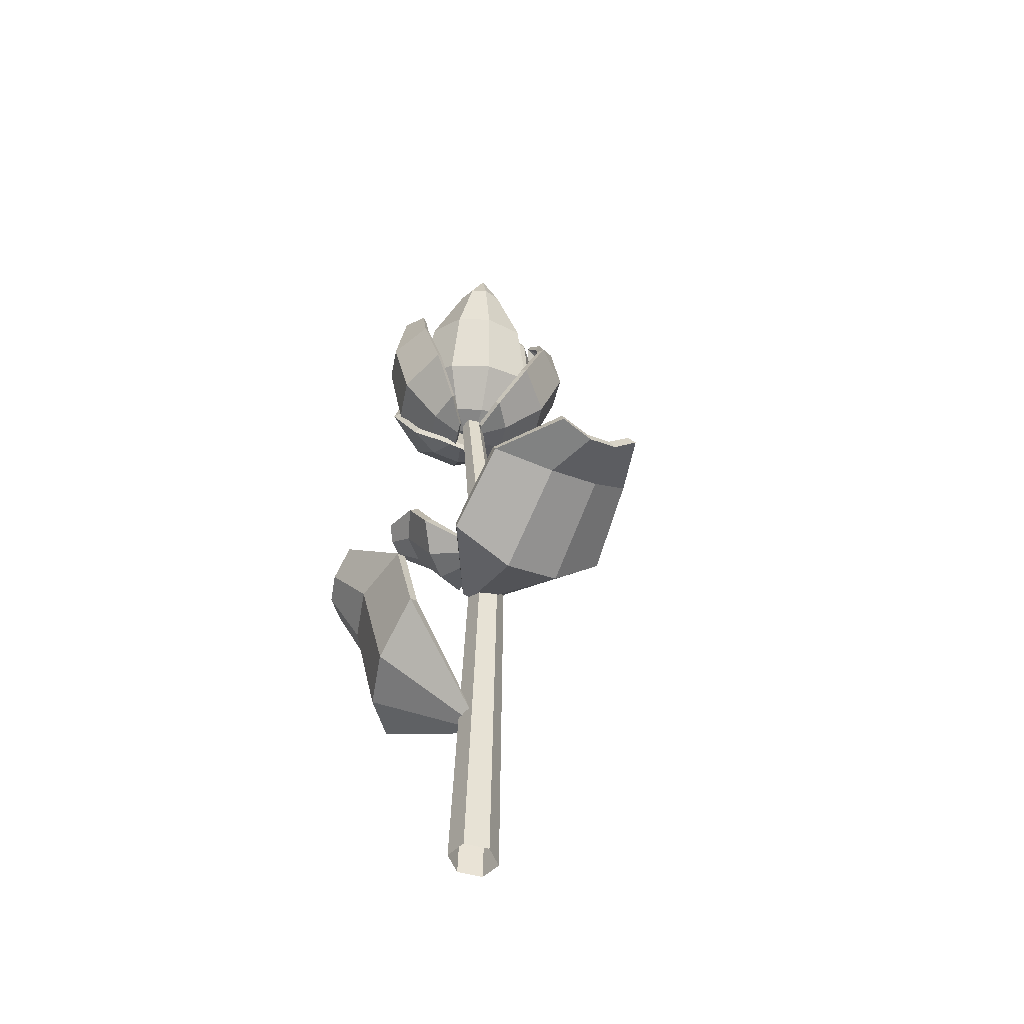
<metadata>
{"format":"obj","ext":"obj","renderer":"f3d","projection":"perspective","resolution":1024,"background":"white","views":[{"elev":-51.1,"azim":133.2,"up":"+Y"}]}
</metadata>
<code>
o tulip
v -0.02626 -0.586 -0.04181
v 0.01281 -0.5801 -0.05731
v -0.08005 -0.5435 0.1174
v 0.1463 -0.5093 0.02762
v -0.01236 -0.5871 -0.04593
v 0.000664 -0.5851 -0.05109
v 0.08223 -0.5605 0.07108
v 0.006769 -0.5719 0.101
v -0.06136 -0.4378 0.1761
v 0.1457 -0.4065 0.09394
v 0.09201 -0.4357 0.1529
v 0.023 -0.4461 0.1803
v 0.01133 -0.3925 0.2408
v 0.1271 -0.375 0.1948
v 0.09457 -0.4008 0.2179
v 0.05599 -0.4066 0.2332
v 0.04762 -0.7783 -0.03018
v -0.02398 -0.7589 -0.04917
v 0.2737 -0.8629 -0.229
v -0.1412 -0.7506 -0.339
v 0.02202 -0.7776 -0.03584
v -0.001853 -0.7711 -0.04217
v -0.02535 -0.8628 -0.2937
v 0.1129 -0.9002 -0.257
v 0.3305 -0.7624 -0.4171
v -0.04891 -0.6597 -0.5177
v 0.07097 -0.755 -0.5214
v 0.1975 -0.7892 -0.4879
v 0.2838 -0.7658 -0.6049
v 0.07167 -0.7084 -0.6612
v 0.1313 -0.766 -0.6397
v 0.202 -0.7851 -0.6209
v -0.0116 -1.224 0.00701
v 0.03412 -1.216 -0.05389
v 0.0114 -1.066 0.2758
v 0.2763 -1.019 -0.07701
v 0.007259 -1.226 -0.01115
v 0.0225 -1.223 -0.03145
v 0.2347 -1.092 0.06823
v 0.1464 -1.107 0.1858
v 0.03821 -0.8483 0.3008
v 0.2805 -0.8058 -0.0219
v 0.2572 -0.8296 0.1276
v 0.1765 -0.8438 0.2352
v 0.1816 -0.7188 0.313
v 0.317 -0.695 0.1326
v 0.2966 -0.7308 0.2077
v 0.2515 -0.7387 0.2679
v -0.02959 -0.3379 -0.06486
v -0.03611 -0.3433 -0.02336
v -0.1375 -0.2601 -0.1754
v -0.1753 -0.291 0.06507
v -0.03318 -0.3427 -0.05164
v -0.03536 -0.3445 -0.03781
v -0.1811 -0.3192 -0.02295
v -0.1685 -0.3089 -0.1031
v -0.1946 -0.1533 -0.16
v -0.2292 -0.1816 0.05996
v -0.253 -0.1886 -0.02103
v -0.2415 -0.1791 -0.09435
v -0.286 -0.1155 -0.119
v -0.3053 -0.1313 0.003956
v -0.3091 -0.1453 -0.04112
v -0.3027 -0.14 -0.08211
v -0.02067 -0.5617 -0.04025
v 0.001797 -0.558 -0.04654
v -0.07685 -0.5278 0.09962
v 0.1291 -0.4961 0.01864
v -0.01187 -0.5619 -0.04286
v -0.006247 -0.5608 -0.0441
v 0.07006 -0.5416 0.064
v 0.005171 -0.5521 0.08851
v -0.05983 -0.428 0.1525
v 0.1286 -0.3967 0.08056
v 0.0785 -0.4226 0.1384
v 0.02047 -0.4328 0.1598
v 0.01398 -0.3767 0.223
v 0.1105 -0.36 0.1879
v 0.08281 -0.3825 0.2091
v 0.05255 -0.3876 0.2199
v 0.0457 -0.7579 -0.0416
v -0.007635 -0.7429 -0.05458
v 0.2683 -0.8381 -0.2203
v -0.1282 -0.7308 -0.3252
v 0.02597 -0.756 -0.04432
v 0.009802 -0.7515 -0.04816
v -0.01468 -0.8401 -0.2861
v 0.1133 -0.8748 -0.2527
v 0.3249 -0.7384 -0.4038
v -0.03818 -0.6403 -0.4994
v 0.0791 -0.7329 -0.5053
v 0.1961 -0.7645 -0.4746
v 0.279 -0.7408 -0.5972
v 0.08446 -0.6882 -0.6479
v 0.1401 -0.7426 -0.6292
v 0.2027 -0.7596 -0.6129
v -0.01385 -1.204 -0.004133
v 0.0215 -1.195 -0.04256
v 0.004026 -1.057 0.2532
v 0.2542 -1.011 -0.07777
v 0.001037 -1.204 -0.01769
v 0.01119 -1.201 -0.02797
v 0.216 -1.078 0.06414
v 0.1348 -1.094 0.1693
v 0.02893 -0.847 0.2751
v 0.2579 -0.8003 -0.02513
v 0.2365 -0.8223 0.1191
v 0.1634 -0.8386 0.2137
v 0.1733 -0.7112 0.2898
v 0.2958 -0.6843 0.1332
v 0.2775 -0.7182 0.2026
v 0.2381 -0.7268 0.2518
v -0.02908 -0.3162 -0.04416
v -0.03252 -0.3196 -0.02643
v -0.1272 -0.2437 -0.1531
v -0.1606 -0.2732 0.06005
v -0.03082 -0.3188 -0.03572
v -0.03153 -0.3194 -0.03274
v -0.1679 -0.2983 -0.01974
v -0.1578 -0.2888 -0.08589
v -0.1816 -0.1393 -0.1384
v -0.2102 -0.1688 0.05472
v -0.2355 -0.1717 -0.01828
v -0.2274 -0.1624 -0.07683
v -0.2762 -0.09826 -0.09707
v -0.2901 -0.1136 -0.000245
v -0.2954 -0.1246 -0.03587
v -0.2916 -0.1201 -0.06516
v 0.01841 0.3982 -0.1103
v -0.1533 0.3963 -0.01907
v 0.04088 0.2317 -0.1362
v -0.1845 0.2292 -0.01647
v -0.06721 0.402 -0.1332
v -0.1245 0.4014 -0.1028
v -0.1377 0.2345 -0.1097
v -0.06263 0.2353 -0.1496
v 0.009669 0.1147 -0.106
v -0.14 0.1131 -0.02649
v -0.1043 0.1159 -0.07968
v -0.05442 0.1164 -0.1062
v -0.02805 0.06891 -0.07007
v -0.08832 0.06825 -0.03805
v -0.06823 0.06847 -0.04872
v -0.04814 0.06869 -0.05939
v -0.02295 0.5378 -0.05319
v -0.08525 0.5371 -0.0201
v -0.06003 0.5402 -0.07282
v -0.0808 0.5399 -0.06179
v -0.0436 0.6076 -0.01543
v -0.1324 0.4107 -0.04197
v -0.05668 0.4057 0.137
v -0.157 0.2447 -0.06918
v -0.05756 0.2382 0.1658
v -0.1628 0.4134 0.04135
v -0.1375 0.4118 0.101
v -0.1463 0.2447 0.1111
v -0.1795 0.2469 0.03279
v -0.1302 0.1271 -0.03723
v -0.06414 0.1228 0.1188
v -0.114 0.1264 0.07861
v -0.136 0.1279 0.0266
v -0.09789 0.08058 0.002782
v -0.0713 0.07884 0.06562
v -0.08016 0.07942 0.04468
v -0.08903 0.08 0.02373
v -0.07337 0.5578 0.004285
v -0.04573 0.5565 0.06918
v -0.09496 0.5677 0.03926
v -0.08575 0.5673 0.06089
v -0.04918 0.597 0.03362
v -0.06938 0.3947 0.1099
v 0.1021 0.4112 0.06924
v -0.08403 0.2429 0.1068
v 0.141 0.2646 0.05346
v 0.00101 0.3978 0.1511
v 0.05818 0.4033 0.1376
v 0.07923 0.255 0.126
v 0.00421 0.2478 0.1438
v -0.04236 0.1444 0.07277
v 0.1071 0.1588 0.03732
v 0.06391 0.1528 0.07653
v 0.01408 0.148 0.08835
v 0.001698 0.11 0.04403
v 0.0619 0.1158 0.02975
v 0.04183 0.1139 0.03451
v 0.02177 0.1119 0.03927
v -0.02953 0.5276 0.08638
v 0.03269 0.5336 0.07162
v -0.001195 0.5283 0.1129
v 0.01955 0.5303 0.108
v -0.007639 0.5953 0.0664
v 0.09663 0.4559 0.05797
v 0.005122 0.4318 -0.1119
v 0.1253 0.2938 0.1002
v 0.005242 0.2622 -0.1227
v 0.1193 0.4498 -0.02758
v 0.08883 0.4417 -0.0842
v 0.09848 0.2746 -0.07731
v 0.1385 0.2852 -0.002998
v 0.09703 0.1735 0.08349
v 0.01728 0.1525 -0.06456
v 0.07048 0.1604 -0.02968
v 0.09707 0.1674 0.01966
v 0.0618 0.1229 0.05171
v 0.02967 0.1144 -0.007917
v 0.04038 0.1172 0.01196
v 0.05109 0.12 0.03184
v 0.03527 0.5581 0.005617
v 0.002142 0.549 -0.056
v 0.04827 0.5784 -0.03123
v 0.03722 0.5753 -0.05177
v -0.007639 0.6016 -0.01785
v -0.07783 0.3339 -0.2014
v -0.2227 0.3485 0.009364
v -0.01055 0.1688 -0.1924
v -0.2006 0.1879 0.08423
v -0.187 0.3118 -0.1712
v -0.2353 0.3167 -0.1009
v -0.1982 0.1545 -0.04798
v -0.1348 0.1482 -0.1402
v 0.009023 0.06882 -0.1034
v -0.1172 0.08152 0.08029
v -0.1056 0.06378 -0.000963
v -0.06354 0.05954 -0.06221
v 0.000549 0.03732 -0.02606
v -0.0503 0.04244 0.04795
v -0.03335 0.04074 0.02328
v -0.0164 0.03903 -0.00139
v -0.1279 0.4587 -0.1453
v -0.1804 0.4636 -0.06872
v -0.1813 0.4691 -0.1449
v -0.1988 0.4708 -0.1194
v -0.1421 0.5203 -0.1027
v 0.1831 0.3327 -0.02235
v 0.02945 0.3121 -0.1966
v 0.1643 0.1935 0.05941
v -0.03732 0.1664 -0.1693
v 0.1816 0.2955 -0.1207
v 0.1304 0.2887 -0.1788
v 0.07959 0.1451 -0.1333
v 0.1468 0.1541 -0.05706
v 0.08409 0.1009 0.07229
v -0.04983 0.08301 -0.07958
v 0.01967 0.07382 -0.04909
v 0.06431 0.0798 0.001535
v 0.01859 0.06664 0.05285
v -0.03535 0.05942 -0.008321
v -0.01737 0.06183 0.01207
v 0.00061 0.06423 0.03246
v 0.1536 0.4576 -0.1106
v 0.09788 0.4501 -0.1738
v 0.1636 0.4377 -0.1548
v 0.145 0.4352 -0.1758
v 0.129 0.5241 -0.1533
v 0.04589 0.37 0.2103
v 0.1986 0.3561 0.005103
v -0.01528 0.203 0.2261
v 0.1851 0.1847 -0.04321
v 0.1569 0.3477 0.1879
v 0.2078 0.343 0.1195
v 0.1784 0.1731 0.09252
v 0.1117 0.1792 0.1823
v -0.02781 0.08925 0.1541
v 0.1053 0.07708 -0.02479
v 0.091 0.07229 0.05782
v 0.04664 0.07635 0.1175
v -0.01514 0.046 0.08324
v 0.03846 0.04109 0.01119
v 0.0206 0.04273 0.03521
v 0.002731 0.04436 0.05922
v 0.1027 0.5258 0.1403
v 0.1581 0.5212 0.06581
v 0.157 0.5223 0.1422
v 0.1754 0.5208 0.1174
v 0.1318 0.5669 0.1009
v -0.1797 0.3524 0.1318
v 0.058 0.3647 0.2265
v -0.195 0.1811 0.08397
v 0.117 0.1971 0.2083
v -0.1278 0.3392 0.234
v -0.04852 0.3433 0.2656
v -0.01427 0.1745 0.2376
v -0.1183 0.1691 0.1961
v -0.1182 0.07274 0.05807
v 0.08897 0.0834 0.1406
v 0.006257 0.07119 0.1485
v -0.0628 0.06764 0.121
v -0.04277 0.03612 0.05378
v 0.04068 0.04042 0.08704
v 0.01287 0.03899 0.07595
v -0.01495 0.03755 0.06487
v -0.1133 0.5063 0.166
v -0.02706 0.5107 0.2004
v -0.1002 0.4978 0.2181
v -0.07149 0.4993 0.2296
v -0.07126 0.5864 0.1759
v 0.02194 0.3982 -0.1297
v -0.1682 0.399 -0.02608
v 0.04264 0.2264 -0.1565
v -0.1981 0.2249 -0.02773
v -0.06882 0.4023 -0.153
v -0.1362 0.4033 -0.116
v -0.1485 0.2299 -0.1251
v -0.06488 0.2299 -0.1699
v 0.009732 0.1048 -0.1252
v -0.1505 0.1032 -0.03979
v -0.1123 0.1052 -0.09531
v -0.05711 0.1057 -0.1247
v -0.02937 0.05638 -0.08756
v -0.09599 0.05557 -0.05197
v -0.074 0.05544 -0.06393
v -0.05121 0.05575 -0.0761
v -0.01741 0.5421 -0.07017
v -0.09973 0.5448 -0.02167
v -0.06073 0.5457 -0.09021
v -0.09218 0.5473 -0.07159
v -0.04787 0.6182 -0.0278
v -0.1469 0.4144 -0.0493
v -0.0617 0.413 0.1562
v -0.1726 0.2428 -0.07519
v -0.06503 0.2398 0.1838
v -0.1785 0.4186 0.04323
v -0.1477 0.4186 0.1165
v -0.1579 0.2454 0.1253
v -0.1957 0.2454 0.03439
v -0.1445 0.1188 -0.04177
v -0.07312 0.1174 0.1328
v -0.1252 0.1193 0.08873
v -0.15 0.1192 0.02764
v -0.1102 0.06876 0.000252
v -0.08061 0.06895 0.07506
v -0.09049 0.06845 0.05115
v -0.1007 0.06808 0.025
v -0.08459 0.5661 -0.004669
v -0.04775 0.5672 0.08782
v -0.1076 0.579 0.04028
v -0.09283 0.5794 0.07597
v -0.055 0.6135 0.04114
v -0.07611 0.4003 0.1285
v 0.1138 0.4181 0.08286
v -0.08937 0.2432 0.1257
v 0.1527 0.2658 0.06771
v -0.000961 0.4037 0.1714
v 0.06583 0.4098 0.1554
v 0.08723 0.2551 0.1434
v 0.003224 0.2475 0.1636
v -0.04556 0.1382 0.08931
v 0.1174 0.153 0.04987
v 0.07072 0.1453 0.09049
v 0.01462 0.1402 0.1041
v 0.001077 0.09902 0.05672
v 0.06945 0.105 0.03978
v 0.0469 0.1024 0.04539
v 0.02356 0.1004 0.05122
v -0.03756 0.5361 0.1032
v 0.04422 0.5437 0.08299
v -0.004036 0.5378 0.132
v 0.02669 0.5406 0.1245
v -0.006147 0.6081 0.0837
v 0.1111 0.463 0.06506
v 0.008851 0.4307 -0.1316
v 0.1415 0.2929 0.1032
v 0.01104 0.2557 -0.1416
v 0.1348 0.4548 -0.02969
v 0.09822 0.4423 -0.1004
v 0.1086 0.2686 -0.09313
v 0.1545 0.2825 -0.007088
v 0.1116 0.1652 0.08231
v 0.02404 0.1414 -0.08082
v 0.07985 0.149 -0.04307
v 0.1105 0.1576 0.01392
v 0.07395 0.1109 0.04774
v 0.03693 0.101 -0.02129
v 0.0491 0.1036 0.000858
v 0.06197 0.1071 0.0248
v 0.04537 0.5701 0.01699
v 0.00175 0.5522 -0.0747
v 0.05941 0.5914 -0.02946
v 0.04234 0.5844 -0.06533
v -0.006093 0.6177 -0.02179
v -0.0812 0.3297 -0.2215
v -0.2389 0.3499 0.01224
v -0.01387 0.1583 -0.2109
v -0.2153 0.1801 0.08447
v -0.1955 0.3073 -0.1887
v -0.2511 0.3151 -0.1067
v -0.2117 0.1448 -0.0541
v -0.1418 0.1369 -0.1562
v 0.006478 0.054 -0.1181
v -0.1273 0.0676 0.07863
v -0.1139 0.04845 -0.006635
v -0.06798 0.0438 -0.07415
v -0.001524 0.02057 -0.03696
v -0.05656 0.02599 0.04482
v -0.03819 0.02371 0.0176
v -0.01949 0.02194 -0.01034
v -0.1291 0.461 -0.1643
v -0.194 0.4728 -0.06155
v -0.1884 0.4744 -0.1604
v -0.2128 0.4789 -0.122
v -0.1479 0.5338 -0.11
v 0.1995 0.3318 -0.02294
v 0.03137 0.3059 -0.2168
v 0.1787 0.1848 0.05779
v -0.03555 0.155 -0.1875
v 0.1964 0.2914 -0.1291
v 0.137 0.2818 -0.1971
v 0.08497 0.1328 -0.1495
v 0.1593 0.1433 -0.06459
v 0.0938 0.08666 0.0703
v -0.04862 0.06753 -0.09358
v 0.02289 0.05745 -0.06042
v 0.07175 0.06394 -0.00412
v 0.02428 0.05001 0.05036
v -0.03438 0.04221 -0.01813
v -0.01527 0.04436 0.004134
v 0.004664 0.04695 0.02758
v 0.1693 0.4627 -0.1088
v 0.09901 0.4481 -0.1941
v 0.1785 0.4394 -0.1625
v 0.1518 0.4335 -0.1943
v 0.1387 0.5277 -0.1679
v 0.0488 0.3756 0.2305
v 0.2149 0.3569 0.003308
v -0.01177 0.2011 0.2449
v 0.2004 0.1782 -0.04502
v 0.165 0.3515 0.2057
v 0.2233 0.3443 0.1262
v 0.1924 0.1662 0.09762
v 0.1193 0.1752 0.1982
v -0.0246 0.07939 0.1676
v 0.1162 0.06381 -0.02717
v 0.1001 0.05842 0.06003
v 0.05196 0.06416 0.1272
v -0.01236 0.03159 0.09059
v 0.04532 0.02503 0.00927
v 0.02609 0.02659 0.03611
v 0.00654 0.029 0.06407
v 0.1041 0.5361 0.1593
v 0.1726 0.5285 0.0631
v 0.1636 0.5325 0.1591
v 0.1894 0.5294 0.1235
v 0.1394 0.5816 0.1111
v -0.1933 0.3559 0.1432
v 0.0621 0.3702 0.2463
v -0.2078 0.1772 0.09454
v 0.1209 0.1957 0.2272
v -0.1376 0.3425 0.2504
v -0.04907 0.3478 0.2861
v -0.0146 0.1713 0.2563
v -0.1274 0.1643 0.2104
v -0.1277 0.06121 0.06489
v 0.09202 0.07419 0.1548
v 0.006168 0.05951 0.1604
v -0.0686 0.05492 0.1296
v -0.04804 0.02069 0.05728
v 0.0422 0.02613 0.09495
v 0.01253 0.02388 0.08245
v -0.01795 0.02195 0.06958
v -0.1266 0.514 0.1758
v -0.02239 0.5201 0.2189
v -0.1097 0.5061 0.2337
v -0.07176 0.5084 0.2492
v -0.07563 0.5982 0.193
v 0.02391 0.09788 -0.002054
v 0.000639 0.1038 -0.01908
v -0.02651 0.1029 -0.007744
v -0.03039 0.09602 0.02062
v -0.007116 0.0901 0.03765
v 0.02003 0.09103 0.02631
v 0.03393 -0.6017 -0.08403
v -0.001692 -0.6071 -0.1112
v -0.04331 -0.6086 -0.09381
v -0.04931 -0.6046 -0.04927
v -0.01368 -0.5992 -0.0221
v 0.02794 -0.5978 -0.03948
v 0.04279 -1.649 -0.0529
v -0.004762 -1.656 -0.08916
v -0.06031 -1.658 -0.06596
v -0.06832 -1.653 -0.006501
v -0.02076 -1.646 0.02976
v 0.03479 -1.644 0.00656
f 6 2 4 7
f 1 5 8 3
f 5 6 7 8
f 8 7 11 12
f 7 4 10 11
f 3 8 12 9
f 12 11 15 16
f 11 10 14 15
f 9 12 16 13
f 22 18 20 23
f 17 21 24 19
f 21 22 23 24
f 24 23 27 28
f 23 20 26 27
f 19 24 28 25
f 28 27 31 32
f 27 26 30 31
f 25 28 32 29
f 38 34 36 39
f 33 37 40 35
f 37 38 39 40
f 40 39 43 44
f 39 36 42 43
f 35 40 44 41
f 44 43 47 48
f 43 42 46 47
f 41 44 48 45
f 54 50 52 55
f 49 53 56 51
f 53 54 55 56
f 56 55 59 60
f 55 52 58 59
f 51 56 60 57
f 60 59 63 64
f 59 58 62 63
f 57 60 64 61
f 70 71 68 66
f 65 67 72 69
f 69 72 71 70
f 72 76 75 71
f 71 75 74 68
f 67 73 76 72
f 76 80 79 75
f 75 79 78 74
f 73 77 80 76
f 86 87 84 82
f 81 83 88 85
f 85 88 87 86
f 88 92 91 87
f 87 91 90 84
f 83 89 92 88
f 92 96 95 91
f 91 95 94 90
f 89 93 96 92
f 102 103 100 98
f 97 99 104 101
f 101 104 103 102
f 104 108 107 103
f 103 107 106 100
f 99 105 108 104
f 108 112 111 107
f 107 111 110 106
f 105 109 112 108
f 118 119 116 114
f 113 115 120 117
f 117 120 119 118
f 120 124 123 119
f 119 123 122 116
f 115 121 124 120
f 124 128 127 123
f 123 127 126 122
f 121 125 128 124
f 1 3 67 65
f 2 6 70 66
f 4 2 66 68
f 5 1 65 69
f 6 5 69 70
f 10 4 68 74
f 3 9 73 67
f 13 16 80 77
f 15 14 78 79
f 16 15 79 80
f 14 10 74 78
f 9 13 77 73
f 17 19 83 81
f 18 22 86 82
f 20 18 82 84
f 21 17 81 85
f 22 21 85 86
f 26 20 84 90
f 19 25 89 83
f 29 32 96 93
f 31 30 94 95
f 32 31 95 96
f 30 26 90 94
f 25 29 93 89
f 33 35 99 97
f 34 38 102 98
f 36 34 98 100
f 37 33 97 101
f 38 37 101 102
f 42 36 100 106
f 35 41 105 99
f 45 48 112 109
f 47 46 110 111
f 48 47 111 112
f 46 42 106 110
f 41 45 109 105
f 49 51 115 113
f 50 54 118 114
f 52 50 114 116
f 53 49 113 117
f 54 53 117 118
f 58 52 116 122
f 51 57 121 115
f 61 64 128 125
f 63 62 126 127
f 64 63 127 128
f 62 58 122 126
f 57 61 125 121
f 134 130 132 135
f 129 133 136 131
f 133 134 135 136
f 136 135 139 140
f 135 132 138 139
f 131 136 140 137
f 140 139 143 144
f 139 138 142 143
f 137 140 144 141
f 134 133 147 148
f 133 129 145 147
f 130 134 148 146
f 148 147 149
f 147 145 149
f 146 148 149
f 155 151 153 156
f 150 154 157 152
f 154 155 156 157
f 157 156 160 161
f 156 153 159 160
f 152 157 161 158
f 161 160 164 165
f 160 159 163 164
f 158 161 165 162
f 155 154 168 169
f 154 150 166 168
f 151 155 169 167
f 169 168 170
f 168 166 170
f 167 169 170
f 176 172 174 177
f 171 175 178 173
f 175 176 177 178
f 178 177 181 182
f 177 174 180 181
f 173 178 182 179
f 182 181 185 186
f 181 180 184 185
f 179 182 186 183
f 176 175 189 190
f 175 171 187 189
f 172 176 190 188
f 190 189 191
f 189 187 191
f 188 190 191
f 197 193 195 198
f 192 196 199 194
f 196 197 198 199
f 199 198 202 203
f 198 195 201 202
f 194 199 203 200
f 203 202 206 207
f 202 201 205 206
f 200 203 207 204
f 197 196 210 211
f 196 192 208 210
f 193 197 211 209
f 211 210 212
f 210 208 212
f 209 211 212
f 218 214 216 219
f 213 217 220 215
f 217 218 219 220
f 220 219 223 224
f 219 216 222 223
f 215 220 224 221
f 224 223 227 228
f 223 222 226 227
f 221 224 228 225
f 218 217 231 232
f 217 213 229 231
f 214 218 232 230
f 232 231 233
f 231 229 233
f 230 232 233
f 239 235 237 240
f 234 238 241 236
f 238 239 240 241
f 241 240 244 245
f 240 237 243 244
f 236 241 245 242
f 245 244 248 249
f 244 243 247 248
f 242 245 249 246
f 239 238 252 253
f 238 234 250 252
f 235 239 253 251
f 253 252 254
f 252 250 254
f 251 253 254
f 260 256 258 261
f 255 259 262 257
f 259 260 261 262
f 262 261 265 266
f 261 258 264 265
f 257 262 266 263
f 266 265 269 270
f 265 264 268 269
f 263 266 270 267
f 260 259 273 274
f 259 255 271 273
f 256 260 274 272
f 274 273 275
f 273 271 275
f 272 274 275
f 281 277 279 282
f 276 280 283 278
f 280 281 282 283
f 283 282 286 287
f 282 279 285 286
f 278 283 287 284
f 287 286 290 291
f 286 285 289 290
f 284 287 291 288
f 281 280 294 295
f 280 276 292 294
f 277 281 295 293
f 295 294 296
f 294 292 296
f 293 295 296
f 302 303 300 298
f 297 299 304 301
f 301 304 303 302
f 304 308 307 303
f 303 307 306 300
f 299 305 308 304
f 308 312 311 307
f 307 311 310 306
f 305 309 312 308
f 302 316 315 301
f 301 315 313 297
f 298 314 316 302
f 316 317 315
f 315 317 313
f 314 317 316
f 323 324 321 319
f 318 320 325 322
f 322 325 324 323
f 325 329 328 324
f 324 328 327 321
f 320 326 329 325
f 329 333 332 328
f 328 332 331 327
f 326 330 333 329
f 323 337 336 322
f 322 336 334 318
f 319 335 337 323
f 337 338 336
f 336 338 334
f 335 338 337
f 344 345 342 340
f 339 341 346 343
f 343 346 345 344
f 346 350 349 345
f 345 349 348 342
f 341 347 350 346
f 350 354 353 349
f 349 353 352 348
f 347 351 354 350
f 344 358 357 343
f 343 357 355 339
f 340 356 358 344
f 358 359 357
f 357 359 355
f 356 359 358
f 365 366 363 361
f 360 362 367 364
f 364 367 366 365
f 367 371 370 366
f 366 370 369 363
f 362 368 371 367
f 371 375 374 370
f 370 374 373 369
f 368 372 375 371
f 365 379 378 364
f 364 378 376 360
f 361 377 379 365
f 379 380 378
f 378 380 376
f 377 380 379
f 386 387 384 382
f 381 383 388 385
f 385 388 387 386
f 388 392 391 387
f 387 391 390 384
f 383 389 392 388
f 392 396 395 391
f 391 395 394 390
f 389 393 396 392
f 386 400 399 385
f 385 399 397 381
f 382 398 400 386
f 400 401 399
f 399 401 397
f 398 401 400
f 407 408 405 403
f 402 404 409 406
f 406 409 408 407
f 409 413 412 408
f 408 412 411 405
f 404 410 413 409
f 413 417 416 412
f 412 416 415 411
f 410 414 417 413
f 407 421 420 406
f 406 420 418 402
f 403 419 421 407
f 421 422 420
f 420 422 418
f 419 422 421
f 428 429 426 424
f 423 425 430 427
f 427 430 429 428
f 430 434 433 429
f 429 433 432 426
f 425 431 434 430
f 434 438 437 433
f 433 437 436 432
f 431 435 438 434
f 428 442 441 427
f 427 441 439 423
f 424 440 442 428
f 442 443 441
f 441 443 439
f 440 443 442
f 449 450 447 445
f 444 446 451 448
f 448 451 450 449
f 451 455 454 450
f 450 454 453 447
f 446 452 455 451
f 455 459 458 454
f 454 458 457 453
f 452 456 459 455
f 449 463 462 448
f 448 462 460 444
f 445 461 463 449
f 463 464 462
f 462 464 460
f 461 464 463
f 129 131 299 297
f 132 130 298 300
f 138 132 300 306
f 131 137 305 299
f 141 144 312 309
f 143 142 310 311
f 144 143 311 312
f 142 138 306 310
f 137 141 309 305
f 145 129 297 313
f 130 146 314 298
f 149 145 313 317
f 146 149 317 314
f 150 152 320 318
f 153 151 319 321
f 159 153 321 327
f 152 158 326 320
f 162 165 333 330
f 164 163 331 332
f 165 164 332 333
f 163 159 327 331
f 158 162 330 326
f 166 150 318 334
f 151 167 335 319
f 170 166 334 338
f 167 170 338 335
f 171 173 341 339
f 174 172 340 342
f 180 174 342 348
f 173 179 347 341
f 183 186 354 351
f 185 184 352 353
f 186 185 353 354
f 184 180 348 352
f 179 183 351 347
f 187 171 339 355
f 172 188 356 340
f 191 187 355 359
f 188 191 359 356
f 192 194 362 360
f 195 193 361 363
f 201 195 363 369
f 194 200 368 362
f 204 207 375 372
f 206 205 373 374
f 207 206 374 375
f 205 201 369 373
f 200 204 372 368
f 208 192 360 376
f 193 209 377 361
f 212 208 376 380
f 209 212 380 377
f 213 215 383 381
f 216 214 382 384
f 222 216 384 390
f 215 221 389 383
f 225 228 396 393
f 227 226 394 395
f 228 227 395 396
f 226 222 390 394
f 221 225 393 389
f 229 213 381 397
f 214 230 398 382
f 233 229 397 401
f 230 233 401 398
f 234 236 404 402
f 237 235 403 405
f 243 237 405 411
f 236 242 410 404
f 246 249 417 414
f 248 247 415 416
f 249 248 416 417
f 247 243 411 415
f 242 246 414 410
f 250 234 402 418
f 235 251 419 403
f 254 250 418 422
f 251 254 422 419
f 255 257 425 423
f 258 256 424 426
f 264 258 426 432
f 257 263 431 425
f 267 270 438 435
f 269 268 436 437
f 270 269 437 438
f 268 264 432 436
f 263 267 435 431
f 271 255 423 439
f 256 272 440 424
f 275 271 439 443
f 272 275 443 440
f 276 278 446 444
f 279 277 445 447
f 285 279 447 453
f 278 284 452 446
f 288 291 459 456
f 290 289 457 458
f 291 290 458 459
f 289 285 453 457
f 284 288 456 452
f 292 276 444 460
f 277 293 461 445
f 296 292 460 464
f 293 296 464 461
f 470 469 475 476
f 468 467 473 474
f 466 465 471 472
f 465 470 476 471
f 469 468 474 475
f 467 466 472 473
f 471 476 482 477
f 475 474 480 481
f 473 472 478 479
f 476 475 481 482
f 474 473 479 480
f 472 471 477 478

</code>
